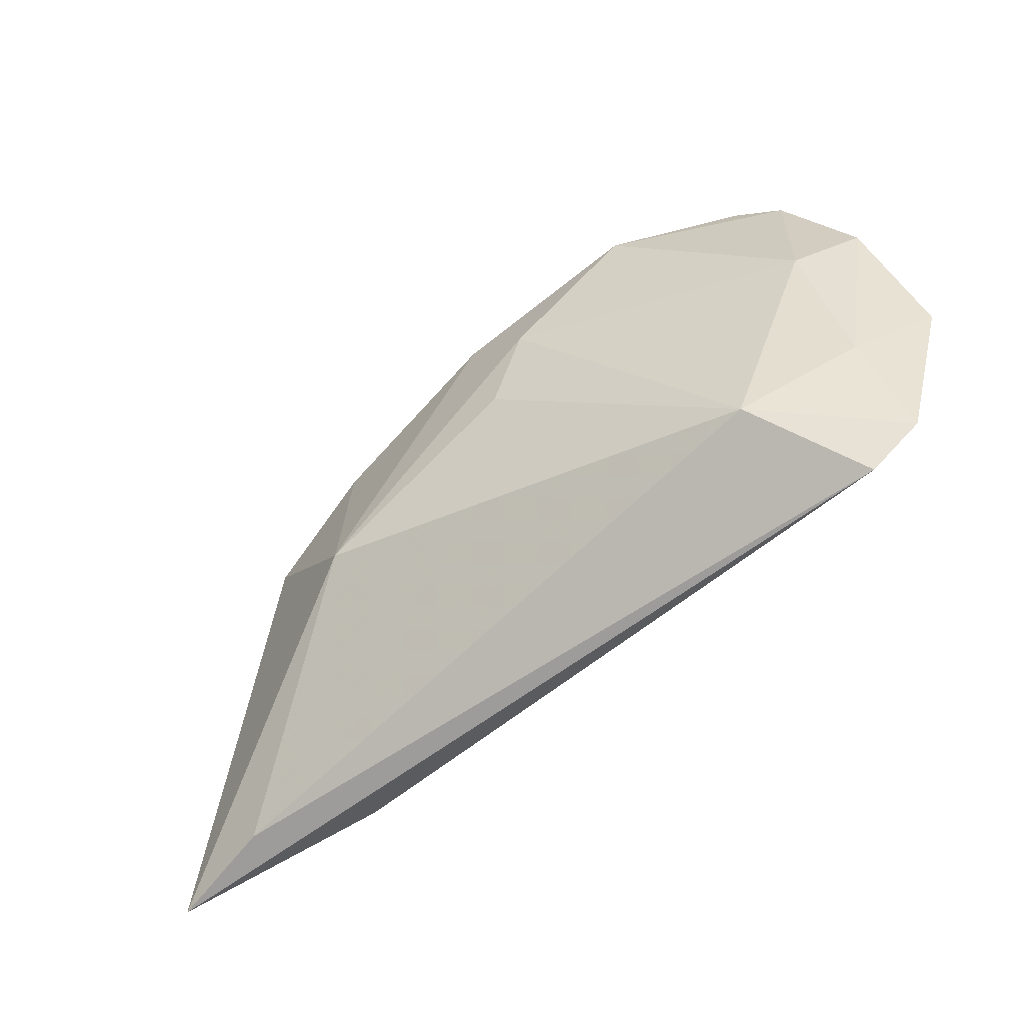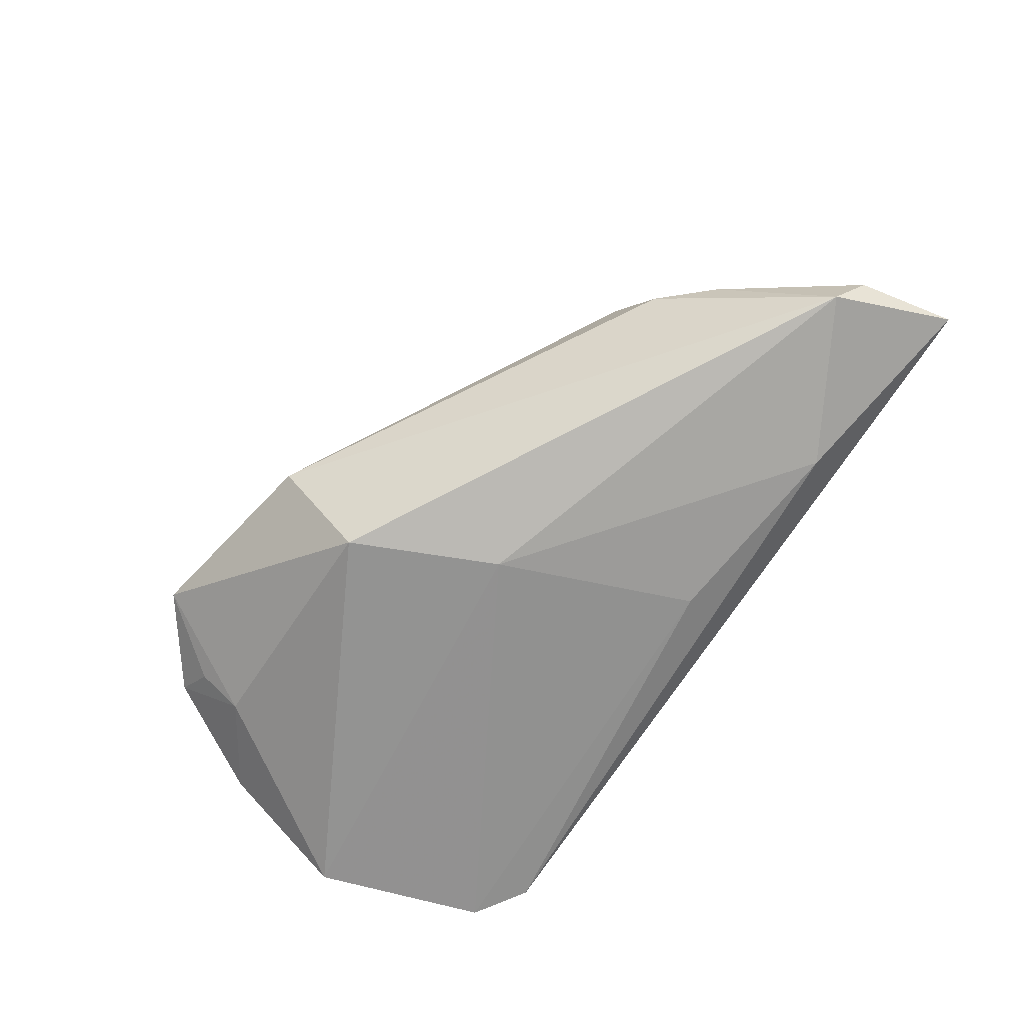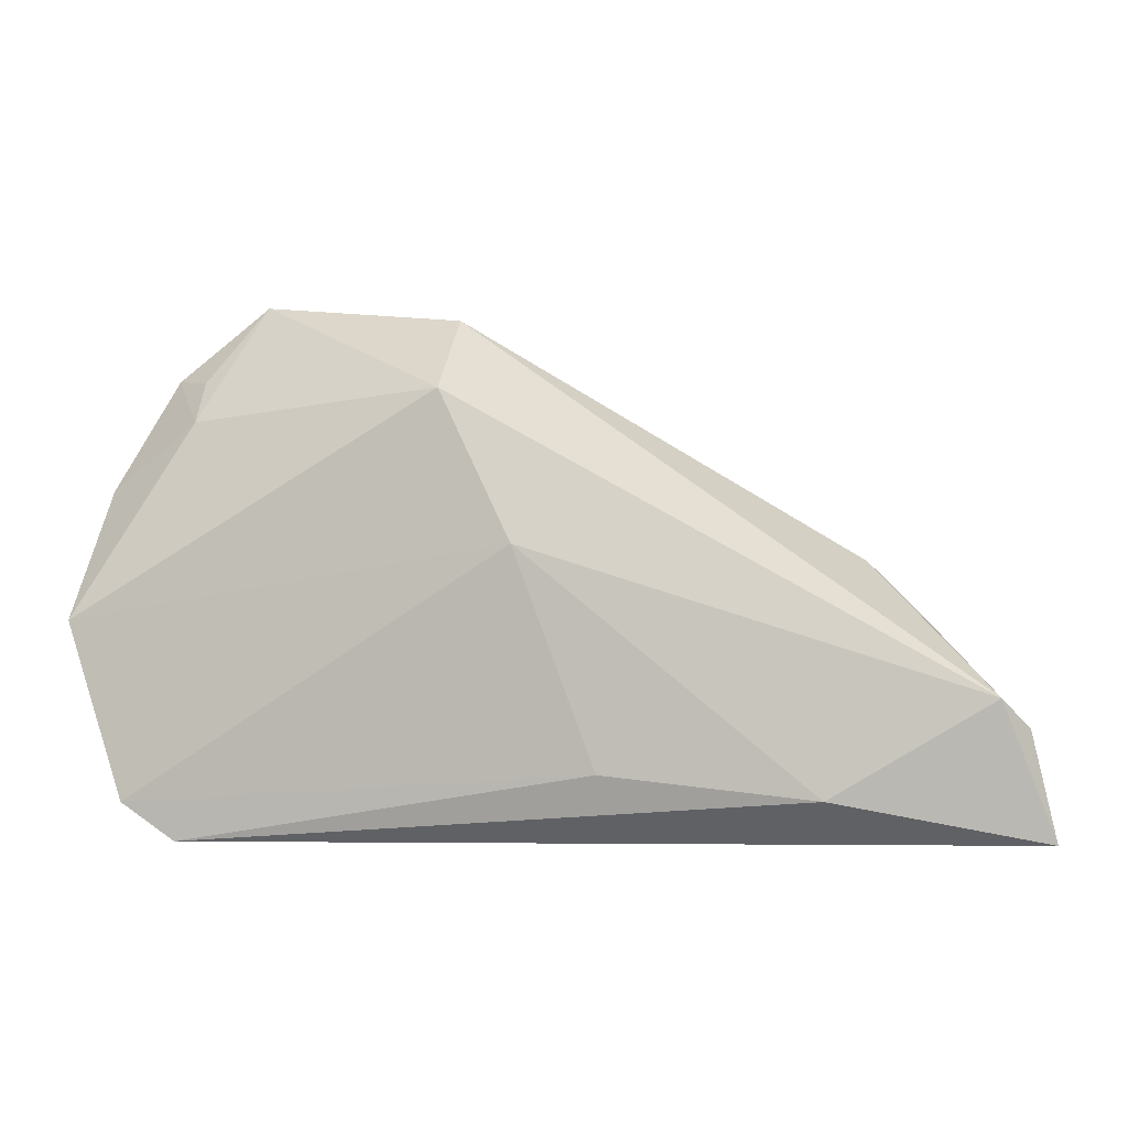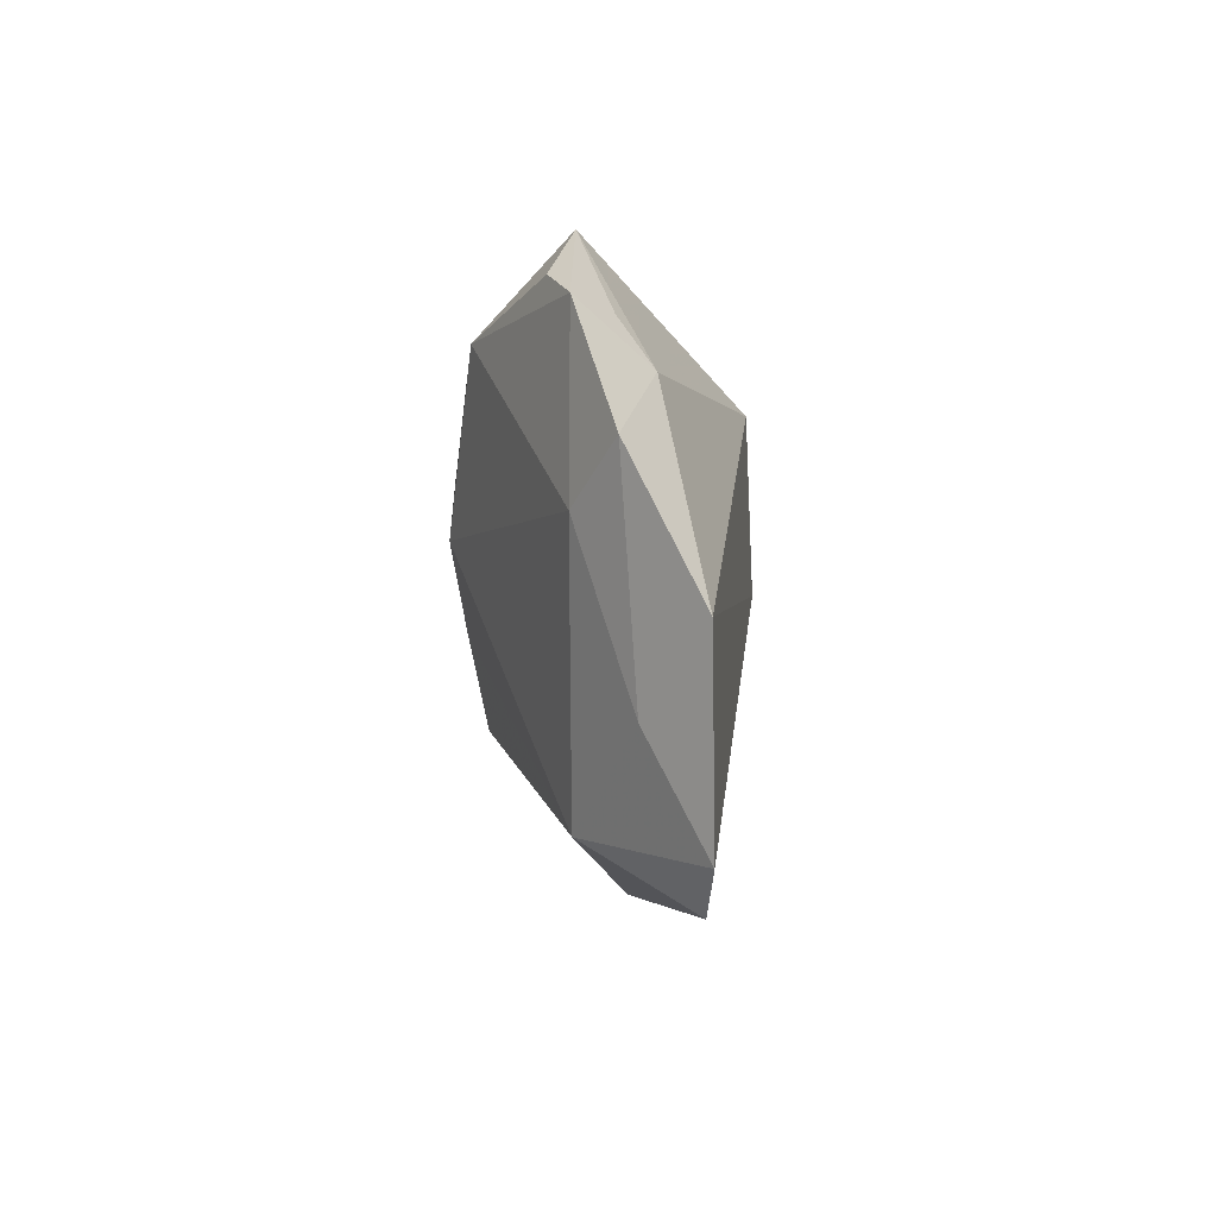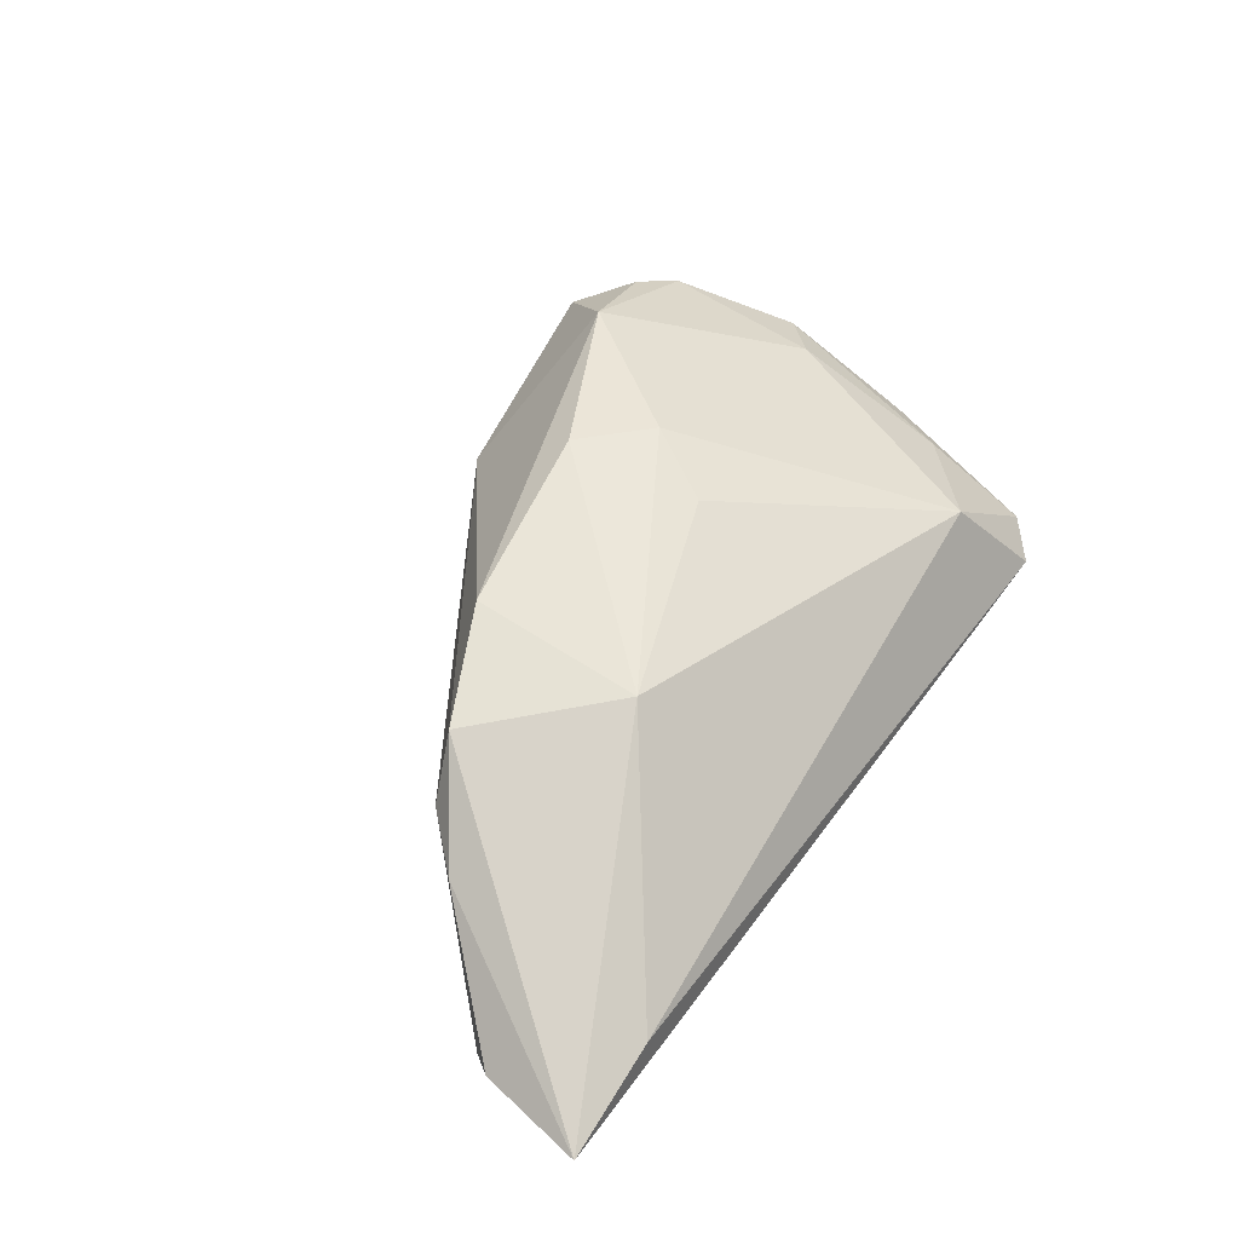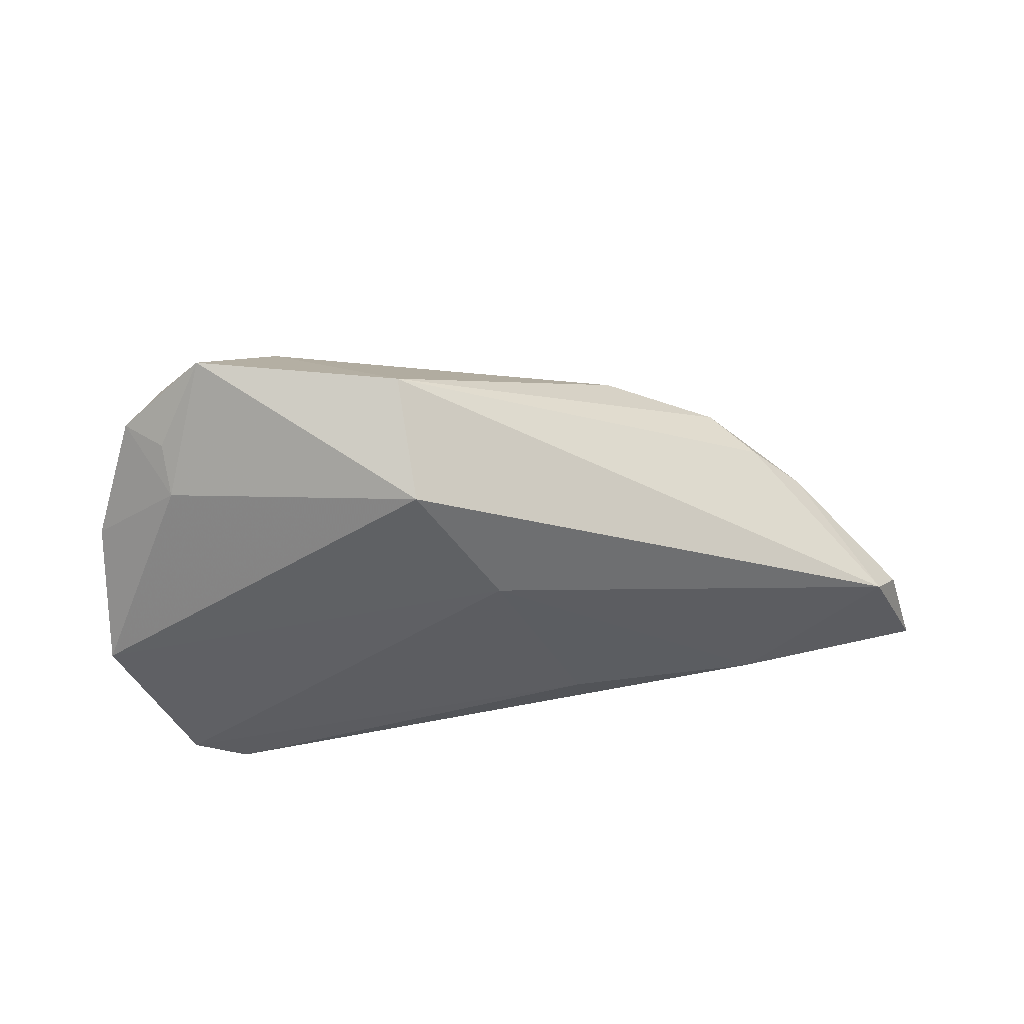
<metadata>
{"format":"obj","ext":"obj","renderer":"f3d","projection":"perspective","resolution":1024,"background":"white","views":[{"elev":-64.0,"azim":45.8,"up":"+Y"},{"elev":-66.6,"azim":-124.9,"up":"+Z"},{"elev":-5.0,"azim":-163.6,"up":"+Y"},{"elev":-5.8,"azim":97.0,"up":"+Y"},{"elev":57.4,"azim":-56.1,"up":"+Z"},{"elev":-45.4,"azim":-174.1,"up":"+Z"}]}
</metadata>
<code>
v 0.0106 0.009964 0.01705
v -0.05081 -0.02913 0.004726
v -0.02257 -0.008918 0.01838
v 0.03909 0.02787 -0.004418
v 0.03113 -0.022 0.0008073
v -0.01393 -0.02163 -0.009985
v -0.02187 0.01336 0.01776
v 0.03255 0.03805 0.0003112
v 0.03838 -0.02971 -0.01286
v -0.04903 -0.002054 0.01012
v 0.04377 0.008255 -0.0006019
v 0.0508 0.01415 -0.006126
v 0.05227 -0.002721 -0.01468
v 0.04443 0.02882 -0.0007842
v 0.00413 0.02404 -0.01468
v -0.00494 0.005242 -0.01468
v 0.005687 0.03449 -0.002057
v 0.004814 0.0006058 0.01609
v -0.03671 0.006438 0.01661
v 0.03898 0.03198 0.002251
v -0.06542 -0.02971 0.003289
v -0.05981 -0.01284 -0.002394
v 0.002418 0.01744 0.01802
v -0.03984 -0.02465 -0.005762
v 0.03855 0.02225 -0.008401
v 0.04424 -0.01165 -0.007157
v 0.04497 -0.02497 -0.01418
v -0.0427 0.004372 0.01048
v 0.02478 0.02844 0.01223
v -0.06267 -0.01634 0.002082
f 13 15 25
f 25 15 8
f 8 15 17
f 22 17 15
f 4 25 8
f 18 1 3
f 16 22 15
f 16 15 13
f 21 2 3
f 30 22 21
f 3 2 5
f 5 18 3
f 1 18 5
f 14 4 8
f 25 4 14
f 3 1 23
f 23 7 3
f 8 17 29
f 17 7 29
f 7 23 29
f 29 23 1
f 24 16 6
f 22 16 24
f 24 21 22
f 3 7 19
f 19 21 3
f 19 7 17
f 9 24 6
f 21 24 9
f 2 21 9
f 9 5 2
f 13 25 12
f 25 14 12
f 20 14 8
f 8 29 20
f 20 29 14
f 30 21 10
f 21 19 10
f 10 22 30
f 6 16 27
f 27 9 6
f 27 16 13
f 5 9 27
f 14 29 11
f 11 12 14
f 1 5 11
f 11 29 1
f 28 10 19
f 28 19 17
f 17 22 28
f 22 10 28
f 13 12 26
f 26 27 13
f 12 11 26
f 5 27 26
f 26 11 5

</code>
